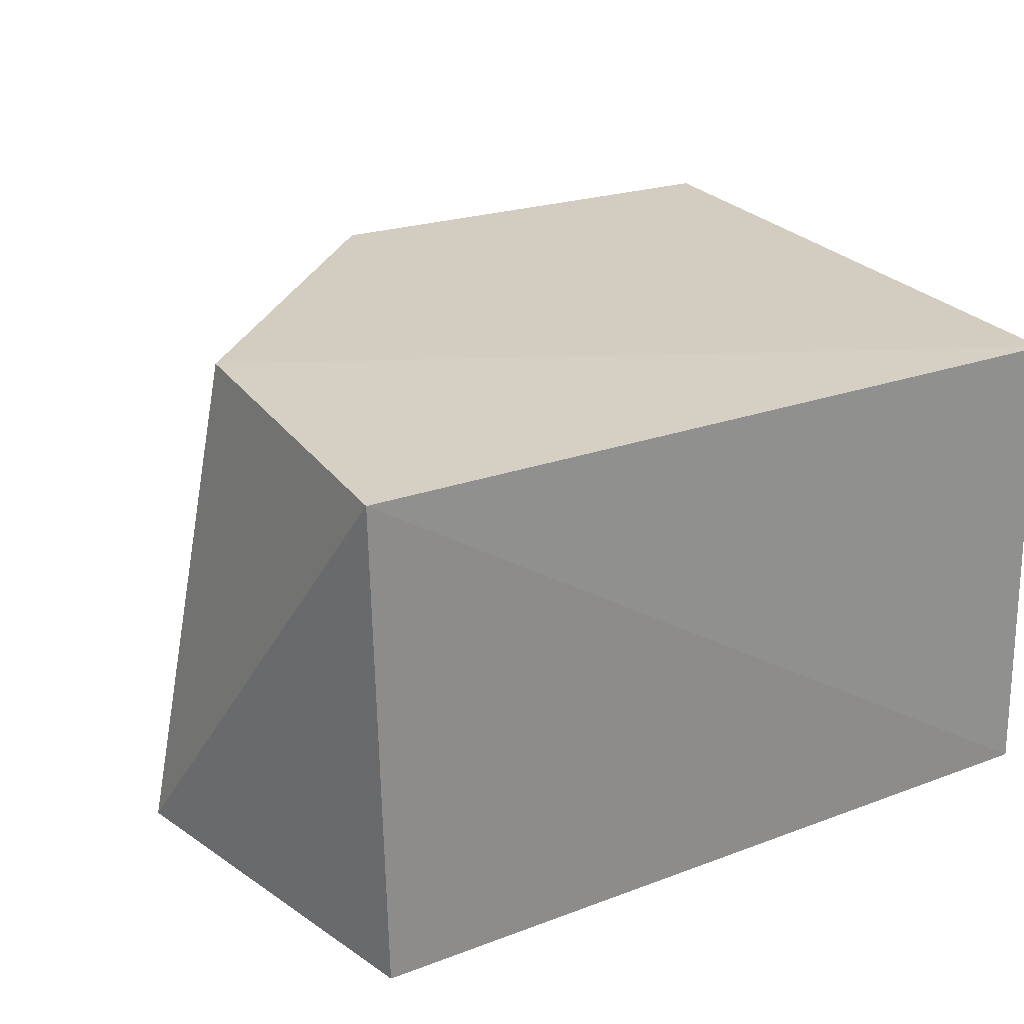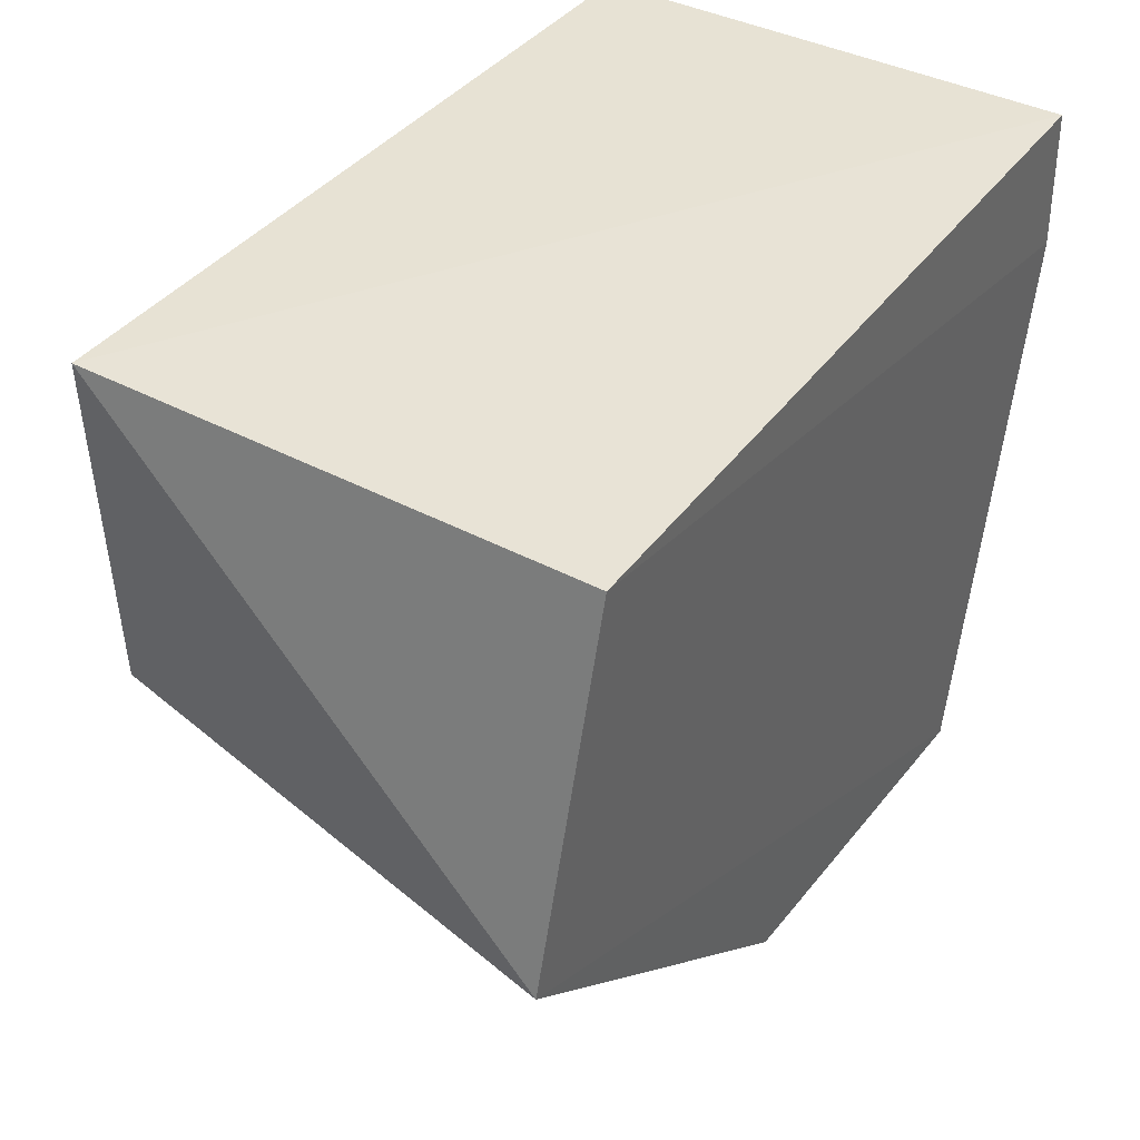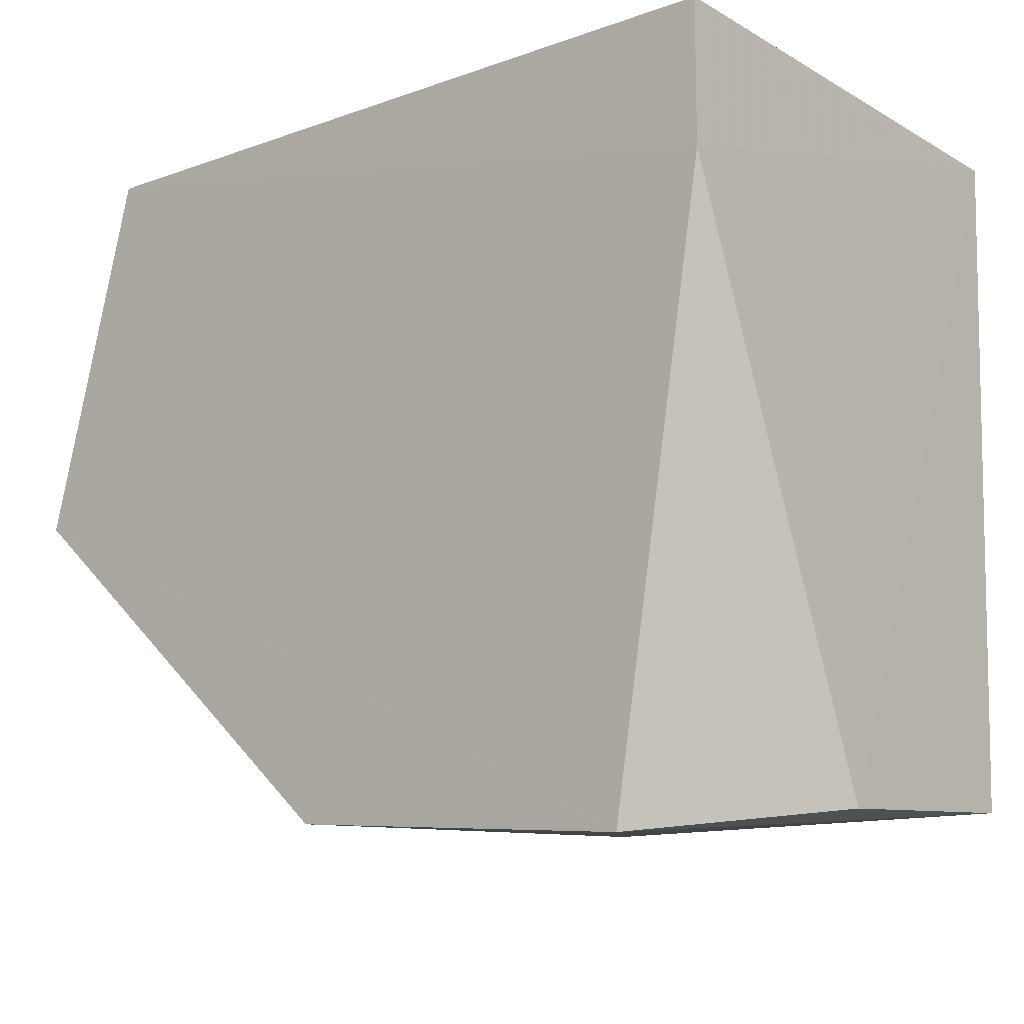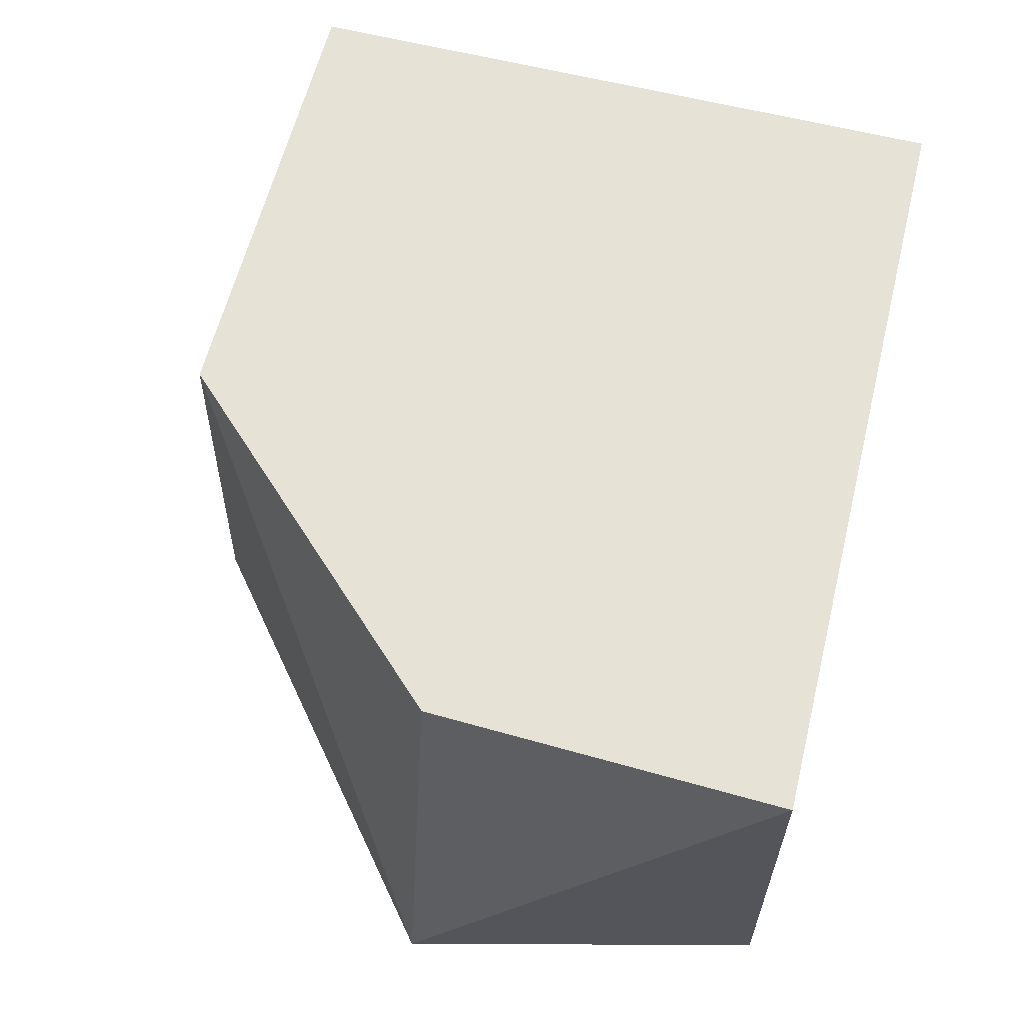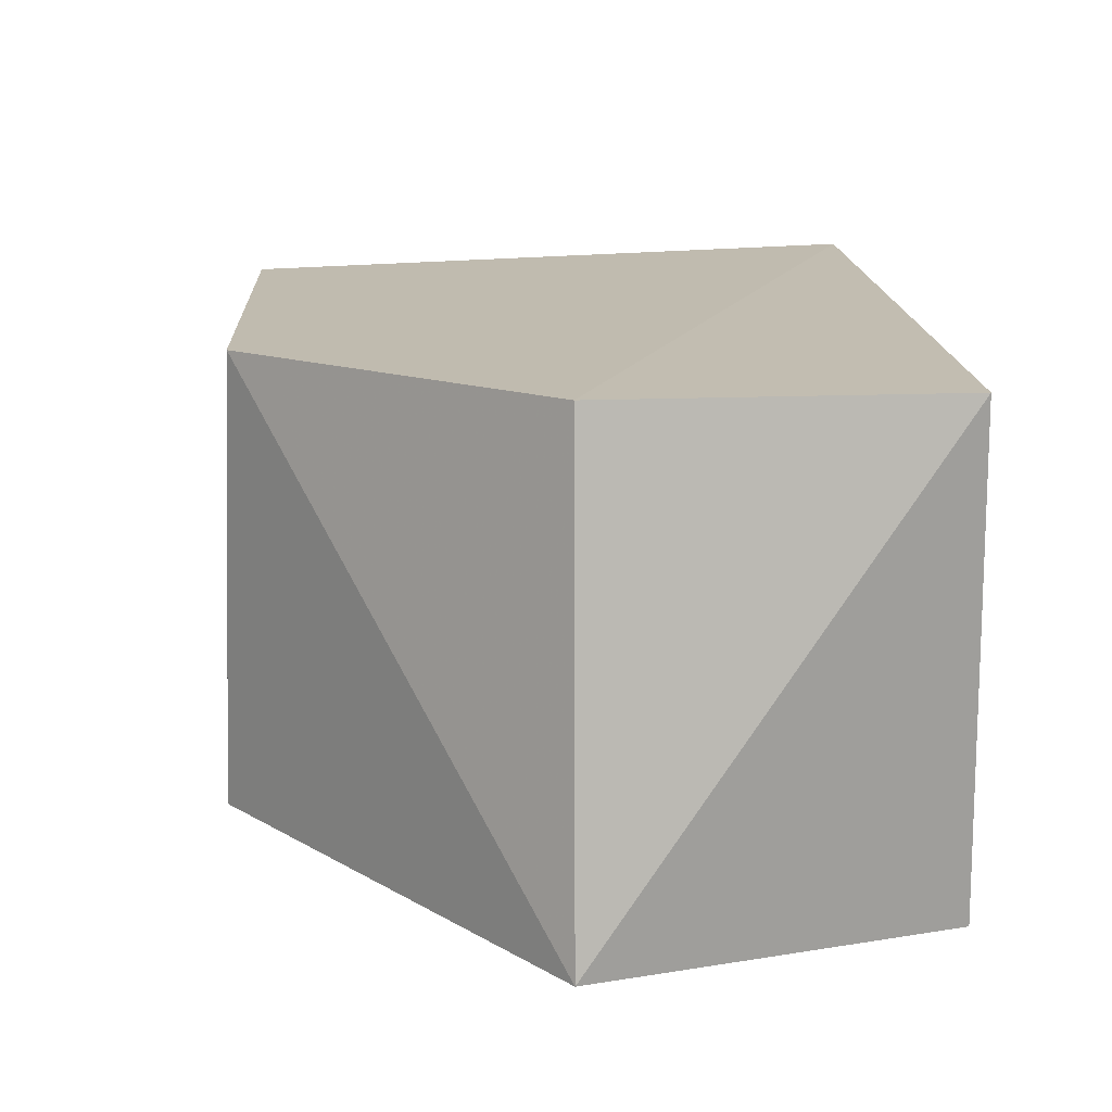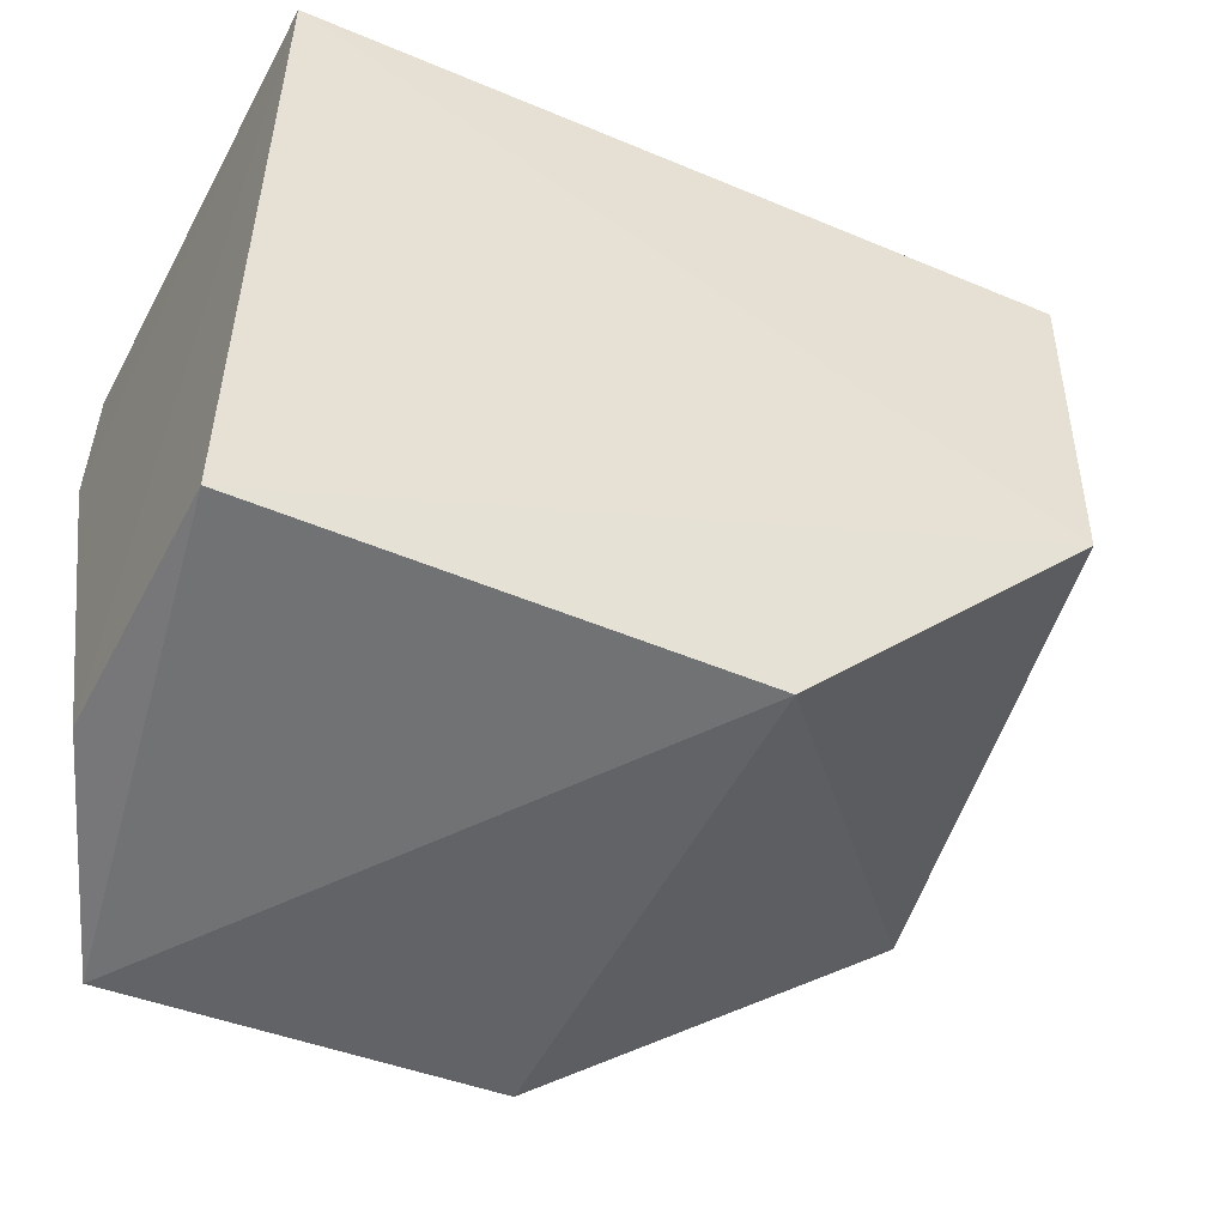
<metadata>
{"format":"obj","ext":"obj","renderer":"f3d","projection":"perspective","resolution":1024,"background":"white","views":[{"elev":27.5,"azim":-28.7,"up":"+Y"},{"elev":43.0,"azim":-56.5,"up":"+Z"},{"elev":-13.0,"azim":41.2,"up":"+Z"},{"elev":64.8,"azim":-74.7,"up":"+Y"},{"elev":18.3,"azim":-92.0,"up":"+Y"},{"elev":-50.6,"azim":153.1,"up":"+Z"}]}
</metadata>
<code>
v 0.01343 0.03107 0.02276
v 0.01353 0.01754 0.0233
v 0.01354 0.02365 0.003936
v 0.0004853 0.03077 0.00446
v -0.007929 0.03157 0.02338
v -0.01056 0.0174 0.01342
v 0.01341 0.03037 0.004323
v 0.01359 0.01745 0.01935
v -0.007808 0.03145 0.01348
v 0.0005108 0.01744 0.003913
v -0.007805 0.01744 0.02366
v 0.01092 0.01742 0.003095
f 5 2 1
f 7 1 3
f 8 1 2
f 8 3 1
f 9 5 1
f 9 6 5
f 9 4 6
f 9 7 4
f 9 1 7
f 10 6 4
f 11 2 5
f 11 5 6
f 11 8 2
f 11 6 8
f 12 7 3
f 12 4 7
f 12 10 4
f 12 3 8
f 12 8 6
f 12 6 10

</code>
